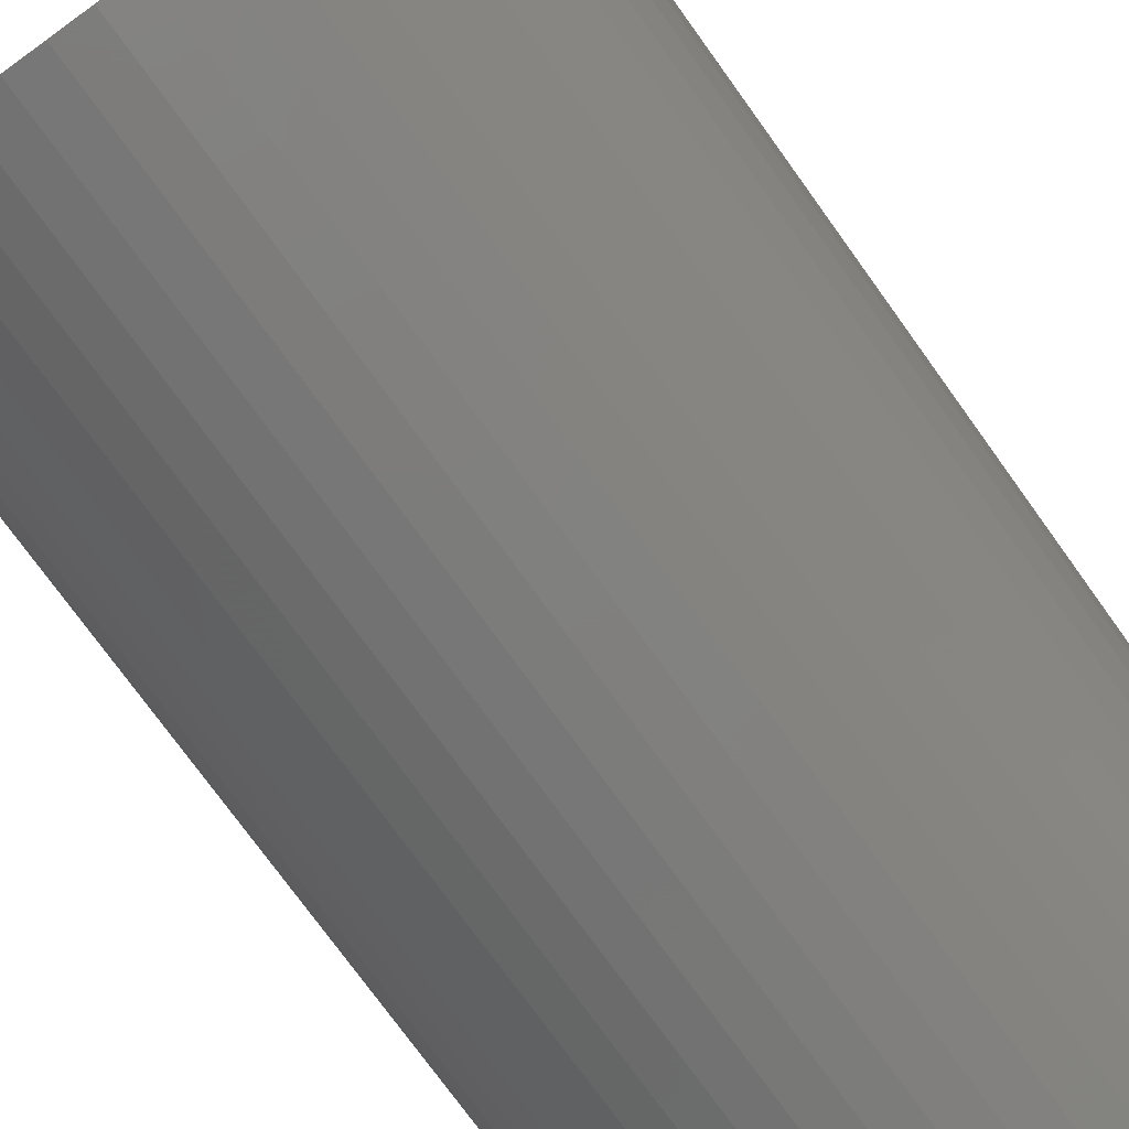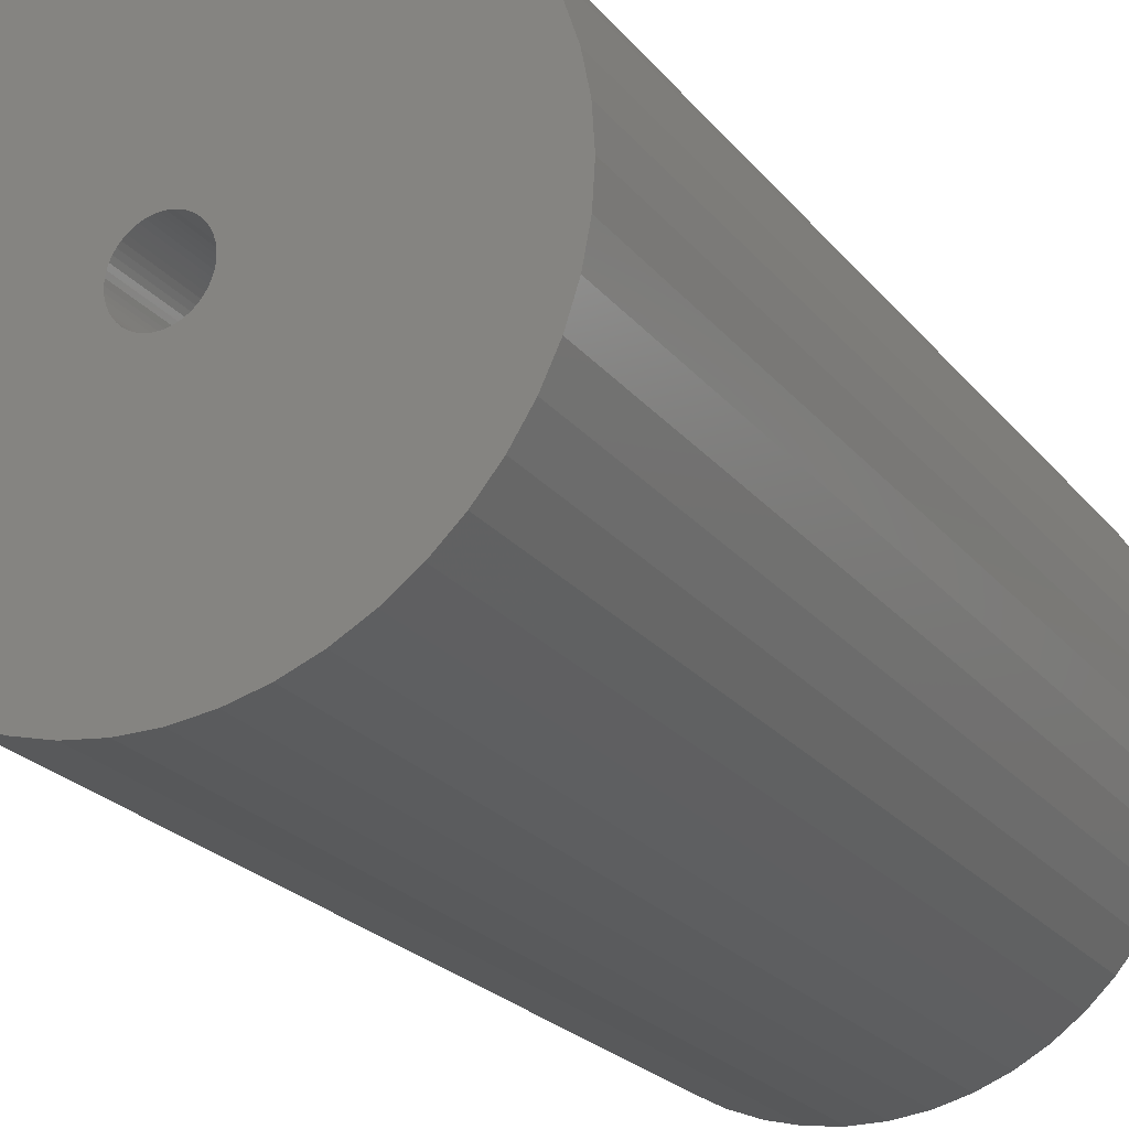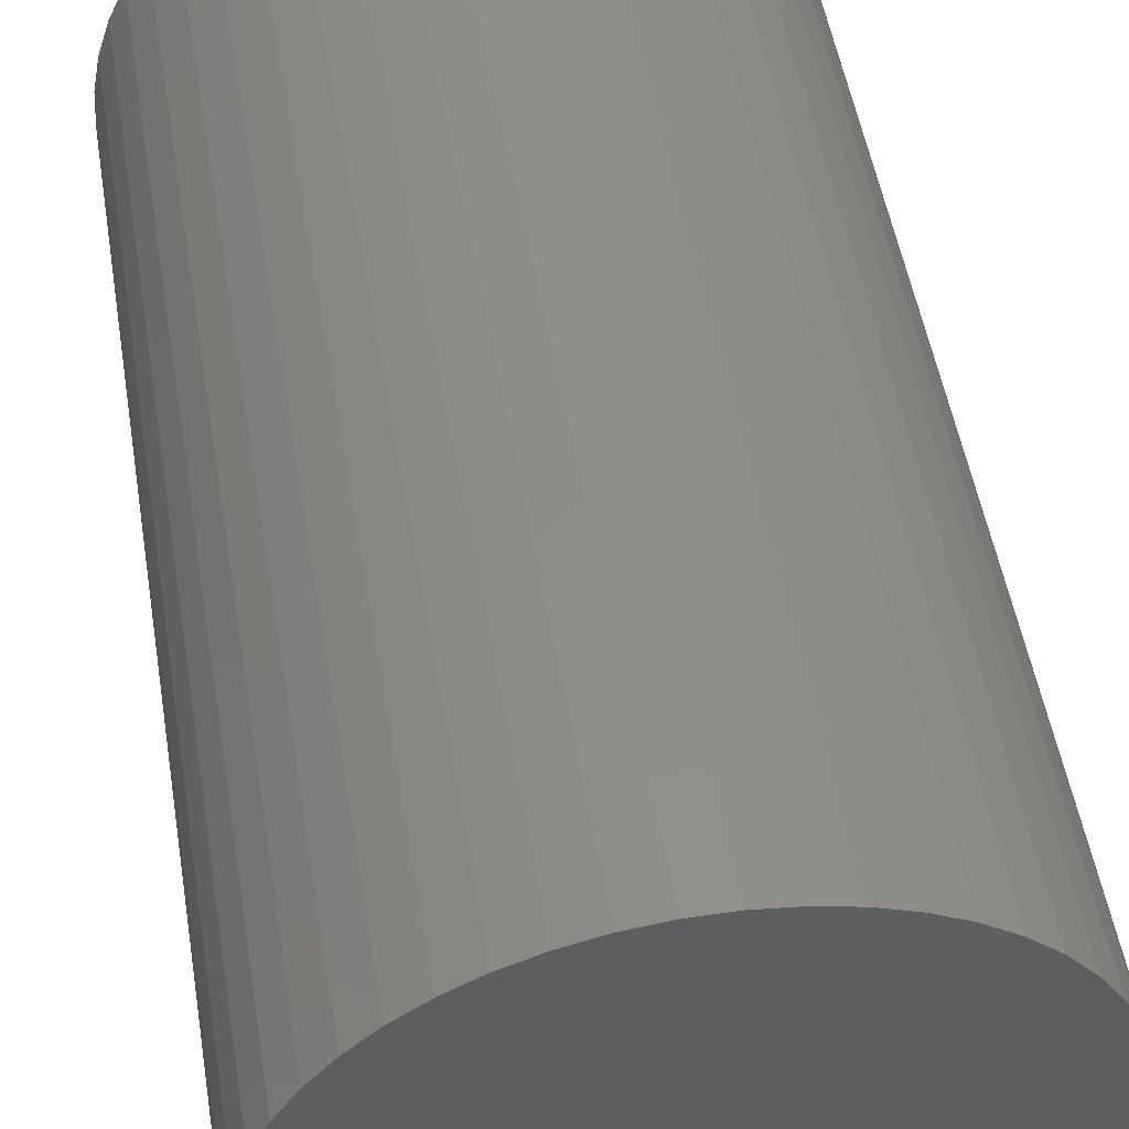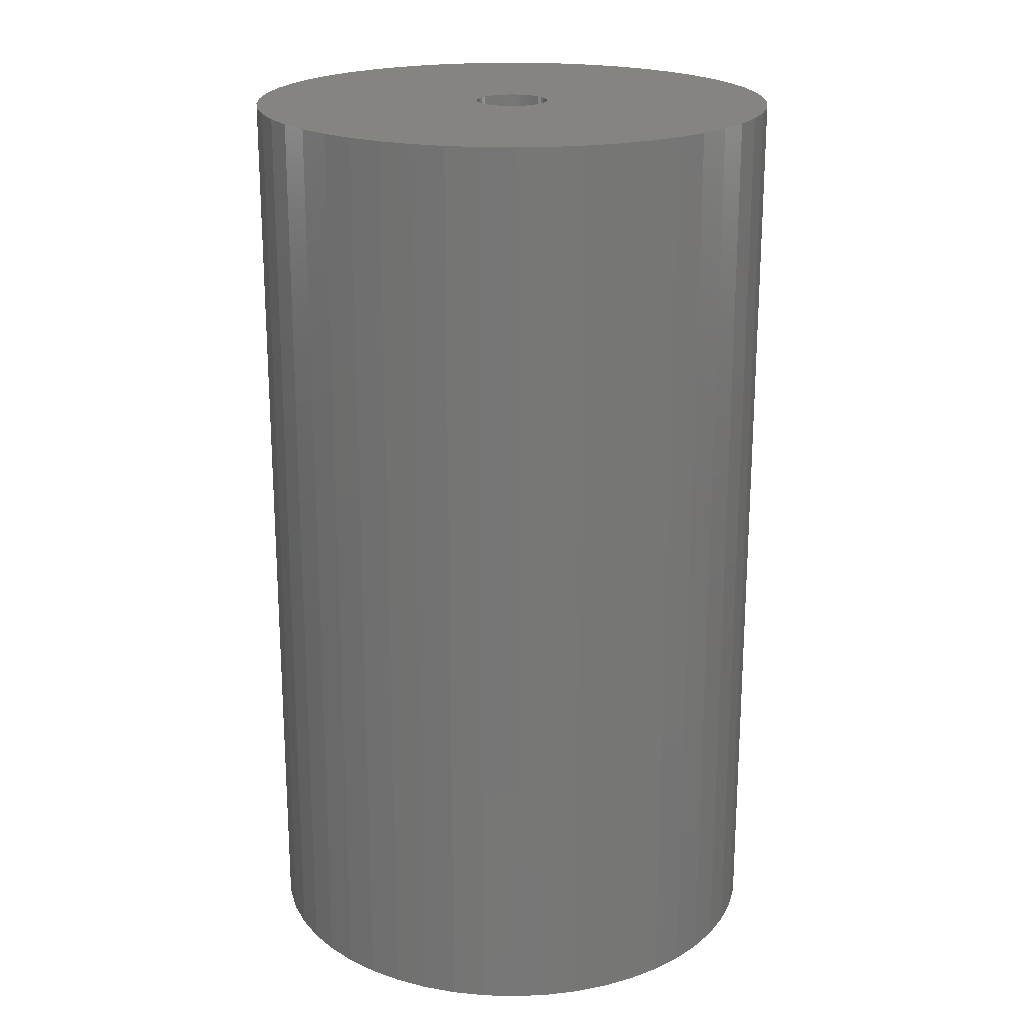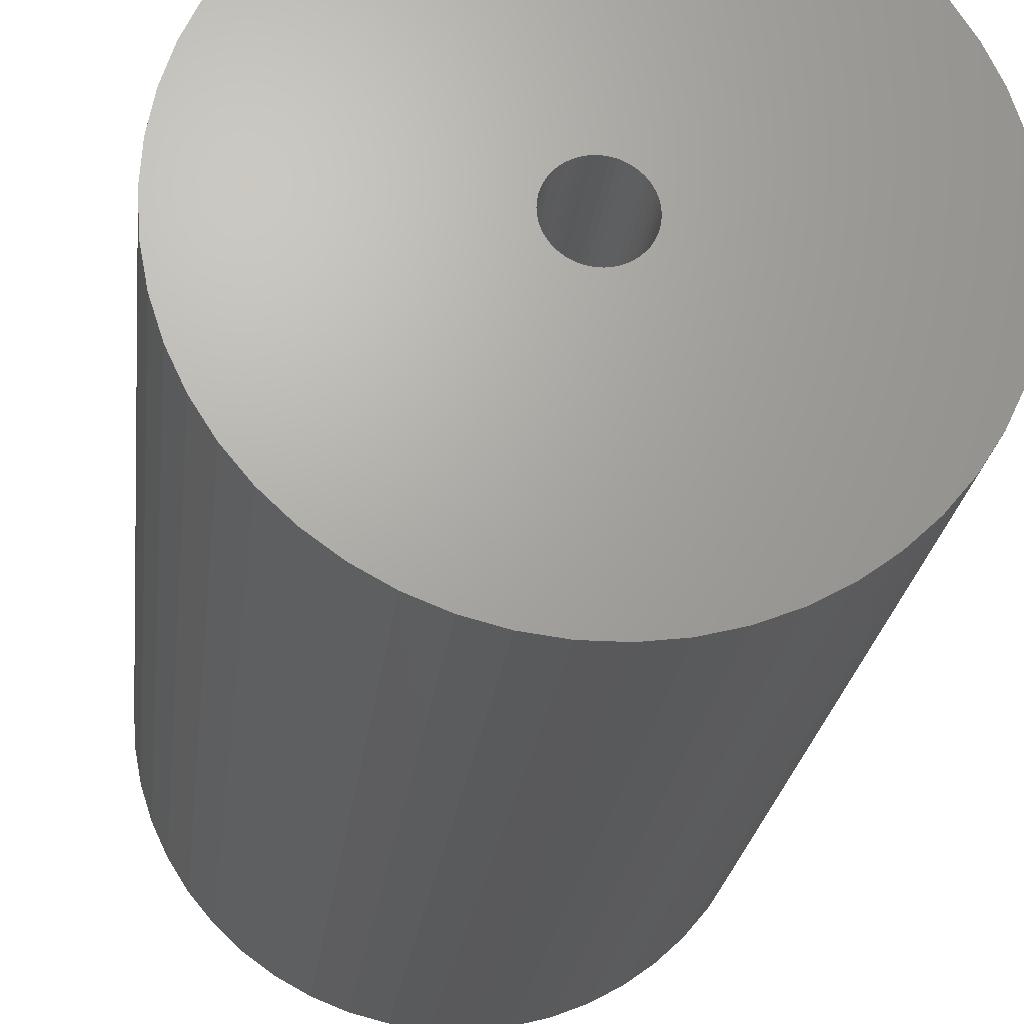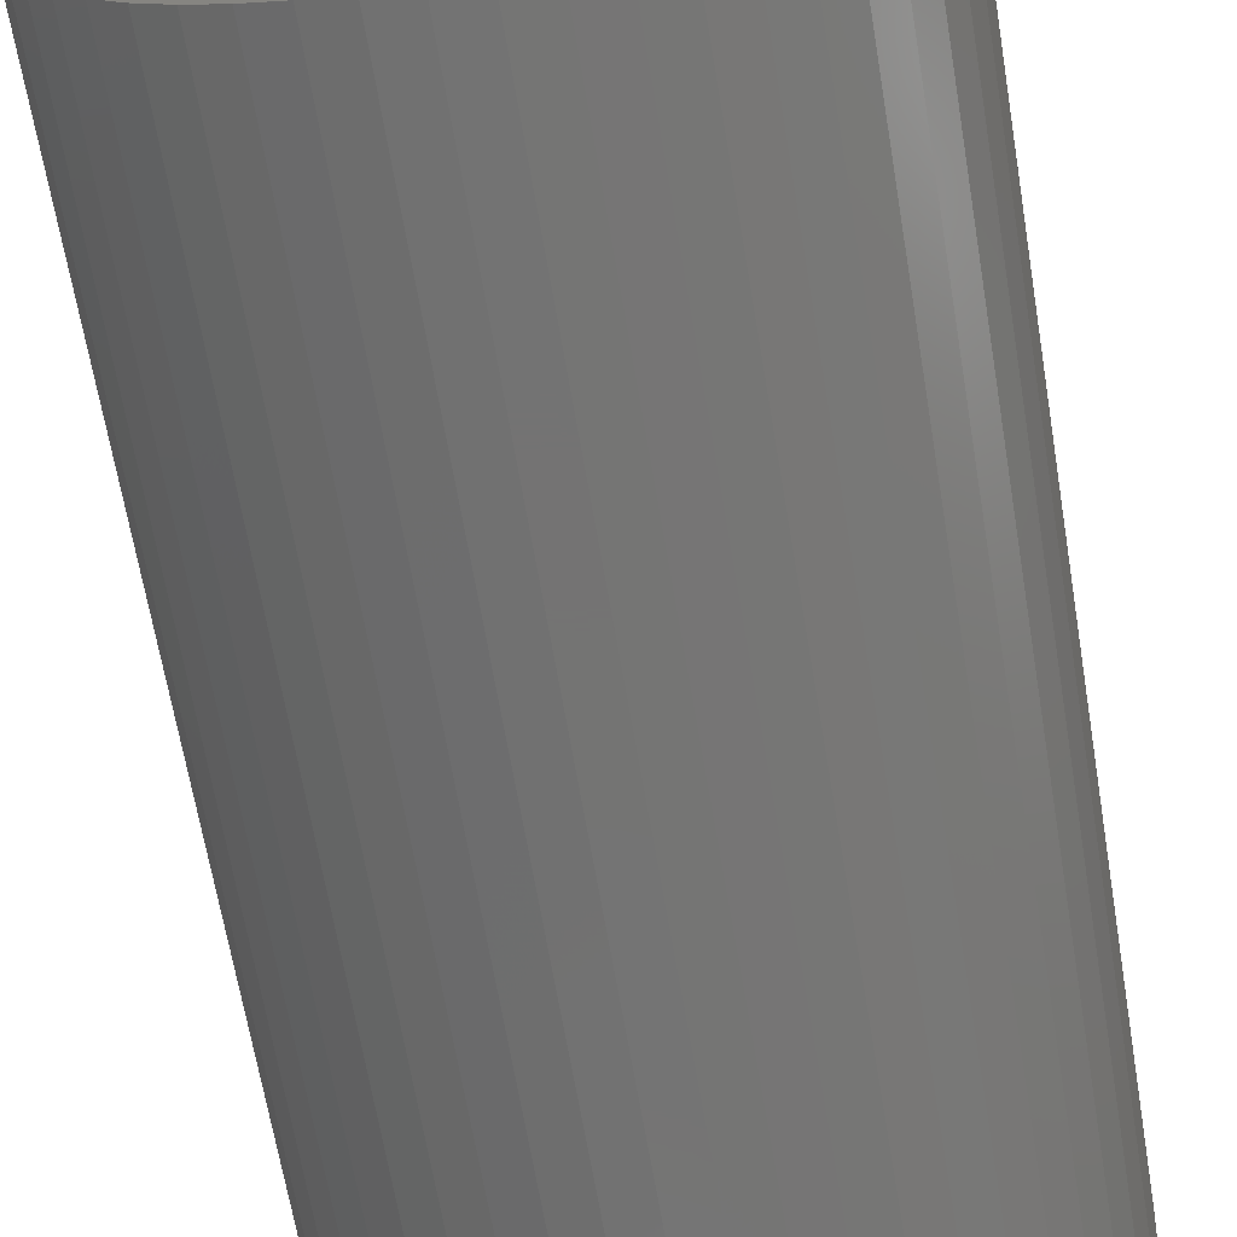
<metadata>
{"format":"stl","ext":"stl","renderer":"f3d","projection":"perspective","resolution":1024,"background":"white","views":[{"elev":-75.6,"azim":35.8,"up":"+Y"},{"elev":-23.0,"azim":28.3,"up":"+Y"},{"elev":49.9,"azim":170.7,"up":"+Y"},{"elev":20.7,"azim":139.7,"up":"+Z"},{"elev":-22.4,"azim":-6.3,"up":"+Y"},{"elev":-65.8,"azim":9.5,"up":"+Y"}]}
</metadata>
<code>
# stl→obj: 200 verts, 400 faces
v 11.25 0 19.5
v 11.16 1.41 -19.5
v 11.16 1.41 19.5
v 11.25 0 -19.5
v -11.25 0 -19.5
v -11.16 1.41 19.5
v -11.16 1.41 -19.5
v -11.25 0 19.5
v 0.7064 11.23 -19.5
v -0.7064 11.23 19.5
v 0.7064 11.23 19.5
v -0.7064 11.23 -19.5
v -0.7064 -11.23 -19.5
v 0.7064 -11.23 19.5
v -0.7064 -11.23 19.5
v 0.7064 -11.23 -19.5
v 8.201 7.701 -19.5
v 7.171 8.668 19.5
v 8.201 7.701 19.5
v 7.171 8.668 -19.5
v -7.171 8.668 -19.5
v -8.201 7.701 19.5
v -7.171 8.668 19.5
v -8.201 7.701 -19.5
v -3.476 10.7 -19.5
v -4.79 10.18 19.5
v -3.476 10.7 19.5
v -4.79 10.18 -19.5
v 10.46 4.141 19.5
v 9.858 5.42 -19.5
v 9.858 5.42 19.5
v 10.46 4.141 -19.5
v 10.9 2.798 -19.5
v 10.9 2.798 19.5
v 4.79 10.18 -19.5
v 3.476 10.7 19.5
v 4.79 10.18 19.5
v 3.476 10.7 -19.5
v 6.028 9.499 19.5
v 6.028 9.499 -19.5
v -10.46 4.141 -19.5
v -9.858 5.42 19.5
v -9.858 5.42 -19.5
v -10.46 4.141 19.5
v 1.55 0 19.5
v 1.538 0.1943 19.5
v 11.16 -1.41 19.5
v 1.501 0.3855 19.5
v 1.538 -0.1943 19.5
v 1.441 0.5706 19.5
v 10.9 -2.798 19.5
v 1.358 0.7467 19.5
v 9.101 6.613 19.5
v 1.501 -0.3855 19.5
v 1.254 0.9111 19.5
v 10.46 -4.141 19.5
v 1.13 1.061 19.5
v 1.441 -0.5706 19.5
v 0.988 1.194 19.5
v 9.858 -5.42 19.5
v 0.8305 1.309 19.5
v 1.358 -0.7467 19.5
v 0.66 1.402 19.5
v 9.101 -6.613 19.5
v 0.479 1.474 19.5
v 2.108 11.05 19.5
v 1.254 -0.9111 19.5
v 8.201 -7.701 19.5
v 0.2904 1.523 19.5
v 0.09732 1.547 19.5
v -0.09732 1.547 19.5
v -0.2904 1.523 19.5
v -2.108 11.05 19.5
v -0.479 1.474 19.5
v -0.66 1.402 19.5
v -0.8305 1.309 19.5
v -6.028 9.499 19.5
v -0.988 1.194 19.5
v -1.13 1.061 19.5
v -1.254 0.9111 19.5
v 1.13 -1.061 19.5
v 7.171 -8.668 19.5
v 0.988 -1.194 19.5
v 6.028 -9.499 19.5
v 0.8305 -1.309 19.5
v 4.79 -10.18 19.5
v 0.66 -1.402 19.5
v 3.476 -10.7 19.5
v 0.479 -1.474 19.5
v 2.108 -11.05 19.5
v 0.2904 -1.523 19.5
v 0.09732 -1.547 19.5
v -0.09732 -1.547 19.5
v -0.2904 -1.523 19.5
v -2.108 -11.05 19.5
v -0.479 -1.474 19.5
v -3.476 -10.7 19.5
v -0.66 -1.402 19.5
v -4.79 -10.18 19.5
v -0.8305 -1.309 19.5
v -6.028 -9.499 19.5
v -0.988 -1.194 19.5
v -7.171 -8.668 19.5
v -1.13 -1.061 19.5
v -8.201 -7.701 19.5
v -1.254 -0.9111 19.5
v -9.101 -6.613 19.5
v -1.358 -0.7467 19.5
v -9.858 -5.42 19.5
v -1.441 -0.5706 19.5
v -10.46 -4.141 19.5
v -1.501 -0.3855 19.5
v -10.9 -2.798 19.5
v -1.538 -0.1943 19.5
v -11.16 -1.41 19.5
v -1.55 0 19.5
v -9.101 6.613 19.5
v -1.358 0.7467 19.5
v -1.441 0.5706 19.5
v -1.501 0.3855 19.5
v -10.9 2.798 19.5
v -1.538 0.1943 19.5
v -2.108 11.05 -19.5
v 3.476 -10.7 -19.5
v 4.79 -10.18 -19.5
v 9.101 6.613 -19.5
v 2.108 11.05 -19.5
v -9.101 6.613 -19.5
v -10.9 2.798 -19.5
v -6.028 9.499 -19.5
v 11.16 -1.41 -19.5
v 6.028 -9.499 -19.5
v 7.171 -8.668 -19.5
v 8.201 -7.701 -19.5
v 10.46 -4.141 -19.5
v 9.858 -5.42 -19.5
v -10.46 -4.141 -19.5
v -10.9 -2.798 -19.5
v 9.101 -6.613 -19.5
v 10.9 -2.798 -19.5
v -8.201 -7.701 -19.5
v -7.171 -8.668 -19.5
v -9.101 -6.613 -19.5
v -9.858 -5.42 -19.5
v 1.55 0 -19.5
v 1.538 -0.1943 -19.5
v 1.501 -0.3855 -19.5
v 1.538 0.1943 -19.5
v 1.441 -0.5706 -19.5
v 1.358 -0.7467 -19.5
v 1.501 0.3855 -19.5
v 1.254 -0.9111 -19.5
v 1.13 -1.061 -19.5
v 1.441 0.5706 -19.5
v 0.988 -1.194 -19.5
v 0.8305 -1.309 -19.5
v 1.358 0.7467 -19.5
v 0.66 -1.402 -19.5
v 0.479 -1.474 -19.5
v 2.108 -11.05 -19.5
v 1.254 0.9111 -19.5
v 0.2904 -1.523 -19.5
v 0.09732 -1.547 -19.5
v -0.09732 -1.547 -19.5
v -0.2904 -1.523 -19.5
v -2.108 -11.05 -19.5
v -0.479 -1.474 -19.5
v -3.476 -10.7 -19.5
v -0.66 -1.402 -19.5
v -4.79 -10.18 -19.5
v -0.8305 -1.309 -19.5
v -6.028 -9.499 -19.5
v -0.988 -1.194 -19.5
v -1.13 -1.061 -19.5
v -1.254 -0.9111 -19.5
v 1.13 1.061 -19.5
v 0.988 1.194 -19.5
v 0.8305 1.309 -19.5
v 0.66 1.402 -19.5
v 0.479 1.474 -19.5
v 0.2904 1.523 -19.5
v 0.09732 1.547 -19.5
v -0.09732 1.547 -19.5
v -0.2904 1.523 -19.5
v -0.479 1.474 -19.5
v -0.66 1.402 -19.5
v -0.8305 1.309 -19.5
v -0.988 1.194 -19.5
v -1.13 1.061 -19.5
v -1.254 0.9111 -19.5
v -1.358 0.7467 -19.5
v -1.441 0.5706 -19.5
v -1.501 0.3855 -19.5
v -1.538 0.1943 -19.5
v -1.55 0 -19.5
v -1.358 -0.7467 -19.5
v -1.441 -0.5706 -19.5
v -1.501 -0.3855 -19.5
v -1.538 -0.1943 -19.5
v -11.16 -1.41 -19.5
f 1 2 3
f 2 1 4
f 5 6 7
f 6 5 8
f 9 10 11
f 10 9 12
f 13 14 15
f 14 13 16
f 17 18 19
f 18 17 20
f 21 22 23
f 22 21 24
f 25 26 27
f 26 25 28
f 29 30 31
f 30 29 32
f 3 33 34
f 33 3 2
f 35 36 37
f 36 35 38
f 20 39 18
f 39 20 40
f 41 42 43
f 42 41 44
f 45 1 3
f 46 3 34
f 1 45 47
f 48 34 29
f 49 47 45
f 50 29 31
f 47 49 51
f 52 31 53
f 54 51 49
f 55 53 19
f 51 54 56
f 57 19 18
f 58 56 54
f 59 18 39
f 56 58 60
f 61 39 37
f 62 60 58
f 63 37 36
f 60 62 64
f 65 36 66
f 67 64 62
f 64 67 68
f 3 46 45
f 34 48 46
f 29 50 48
f 31 52 50
f 53 55 52
f 19 57 55
f 18 59 57
f 39 61 59
f 69 66 11
f 37 63 61
f 36 65 63
f 66 69 65
f 11 70 69
f 11 71 70
f 10 71 11
f 71 10 72
f 73 72 10
f 72 73 74
f 27 74 73
f 74 27 75
f 26 75 27
f 75 26 76
f 77 76 26
f 76 77 78
f 23 78 77
f 78 23 79
f 79 22 80
f 22 79 23
f 81 68 67
f 68 81 82
f 83 82 81
f 82 83 84
f 85 84 83
f 84 85 86
f 87 86 85
f 86 87 88
f 89 88 87
f 88 89 90
f 91 90 89
f 90 91 14
f 92 14 91
f 93 14 92
f 15 93 94
f 95 94 96
f 97 96 98
f 93 15 14
f 99 98 100
f 101 100 102
f 103 102 104
f 105 104 106
f 107 106 108
f 109 108 110
f 111 110 112
f 113 112 114
f 94 95 15
f 115 114 116
f 117 80 22
f 80 117 118
f 96 97 95
f 42 118 117
f 98 99 97
f 118 42 119
f 100 101 99
f 44 119 42
f 102 103 101
f 119 44 120
f 104 105 103
f 121 120 44
f 106 107 105
f 120 121 122
f 108 109 107
f 6 122 121
f 110 111 109
f 122 6 116
f 112 113 111
f 8 116 6
f 114 115 113
f 116 8 115
f 123 27 73
f 27 123 25
f 124 86 88
f 86 124 125
f 34 32 29
f 32 34 33
f 53 17 19
f 17 53 126
f 31 126 53
f 126 31 30
f 38 66 36
f 66 38 127
f 127 11 66
f 11 127 9
f 40 37 39
f 37 40 35
f 43 117 128
f 117 43 42
f 128 22 24
f 22 128 117
f 129 44 41
f 44 129 121
f 7 121 129
f 121 7 6
f 28 77 26
f 77 28 130
f 130 23 77
f 23 130 21
f 12 73 10
f 73 12 123
f 47 4 1
f 4 47 131
f 125 84 86
f 84 125 132
f 133 68 82
f 68 133 134
f 60 135 56
f 135 60 136
f 137 113 138
f 113 137 111
f 68 139 64
f 139 68 134
f 51 131 47
f 131 51 140
f 56 140 51
f 140 56 135
f 141 103 105
f 103 141 142
f 143 109 144
f 109 143 107
f 145 4 131
f 146 131 140
f 4 145 2
f 147 140 135
f 148 2 145
f 149 135 136
f 2 148 33
f 150 136 139
f 151 33 148
f 152 139 134
f 33 151 32
f 153 134 133
f 154 32 151
f 155 133 132
f 32 154 30
f 156 132 125
f 157 30 154
f 158 125 124
f 30 157 126
f 159 124 160
f 161 126 157
f 126 161 17
f 131 146 145
f 140 147 146
f 135 149 147
f 136 150 149
f 139 152 150
f 134 153 152
f 133 155 153
f 132 156 155
f 162 160 16
f 125 158 156
f 124 159 158
f 160 162 159
f 16 163 162
f 16 164 163
f 13 164 16
f 164 13 165
f 166 165 13
f 165 166 167
f 168 167 166
f 167 168 169
f 170 169 168
f 169 170 171
f 172 171 170
f 171 172 173
f 142 173 172
f 173 142 174
f 174 141 175
f 141 174 142
f 176 17 161
f 17 176 20
f 177 20 176
f 20 177 40
f 178 40 177
f 40 178 35
f 179 35 178
f 35 179 38
f 180 38 179
f 38 180 127
f 181 127 180
f 127 181 9
f 182 9 181
f 183 9 182
f 12 183 184
f 123 184 185
f 25 185 186
f 183 12 9
f 28 186 187
f 130 187 188
f 21 188 189
f 24 189 190
f 128 190 191
f 43 191 192
f 41 192 193
f 129 193 194
f 184 123 12
f 7 194 195
f 143 175 141
f 175 143 196
f 185 25 123
f 144 196 143
f 186 28 25
f 196 144 197
f 187 130 28
f 137 197 144
f 188 21 130
f 197 137 198
f 189 24 21
f 138 198 137
f 190 128 24
f 198 138 199
f 191 43 128
f 200 199 138
f 192 41 43
f 199 200 195
f 193 129 41
f 5 195 200
f 194 7 129
f 195 5 7
f 160 88 90
f 88 160 124
f 16 90 14
f 90 16 160
f 132 82 84
f 82 132 133
f 64 136 60
f 136 64 139
f 170 97 99
f 97 170 168
f 142 101 103
f 101 142 172
f 168 95 97
f 95 168 166
f 141 107 143
f 107 141 105
f 144 111 137
f 111 144 109
f 138 115 200
f 115 138 113
f 200 8 5
f 8 200 115
f 172 99 101
f 99 172 170
f 166 15 95
f 15 166 13
f 145 46 148
f 46 145 45
f 116 194 122
f 194 116 195
f 183 70 71
f 70 183 182
f 163 93 92
f 93 163 164
f 177 57 59
f 57 177 176
f 189 78 79
f 78 189 188
f 186 74 75
f 74 186 185
f 154 52 157
f 52 154 50
f 157 55 161
f 55 157 52
f 180 63 65
f 63 180 179
f 181 65 69
f 65 181 180
f 178 59 61
f 59 178 177
f 118 190 80
f 190 118 191
f 80 189 79
f 189 80 190
f 120 192 119
f 192 120 193
f 187 75 76
f 75 187 186
f 185 72 74
f 72 185 184
f 158 89 87
f 89 158 159
f 151 50 154
f 50 151 48
f 148 48 151
f 48 148 46
f 161 57 176
f 57 161 55
f 182 69 70
f 69 182 181
f 179 61 63
f 61 179 178
f 119 191 118
f 191 119 192
f 122 193 120
f 193 122 194
f 188 76 78
f 76 188 187
f 184 71 72
f 71 184 183
f 146 45 145
f 45 146 49
f 149 54 147
f 54 149 58
f 147 49 146
f 49 147 54
f 167 98 96
f 98 167 169
f 156 87 85
f 87 156 158
f 152 62 150
f 62 152 67
f 165 96 94
f 96 165 167
f 104 175 106
f 175 104 174
f 110 198 112
f 198 110 197
f 153 67 152
f 67 153 81
f 155 85 83
f 85 155 156
f 150 58 149
f 58 150 62
f 164 94 93
f 94 164 165
f 169 100 98
f 100 169 171
f 106 196 108
f 196 106 175
f 108 197 110
f 197 108 196
f 112 199 114
f 199 112 198
f 114 195 116
f 195 114 199
f 153 83 81
f 83 153 155
f 159 91 89
f 91 159 162
f 162 92 91
f 92 162 163
f 173 104 102
f 104 173 174
f 171 102 100
f 102 171 173

</code>
